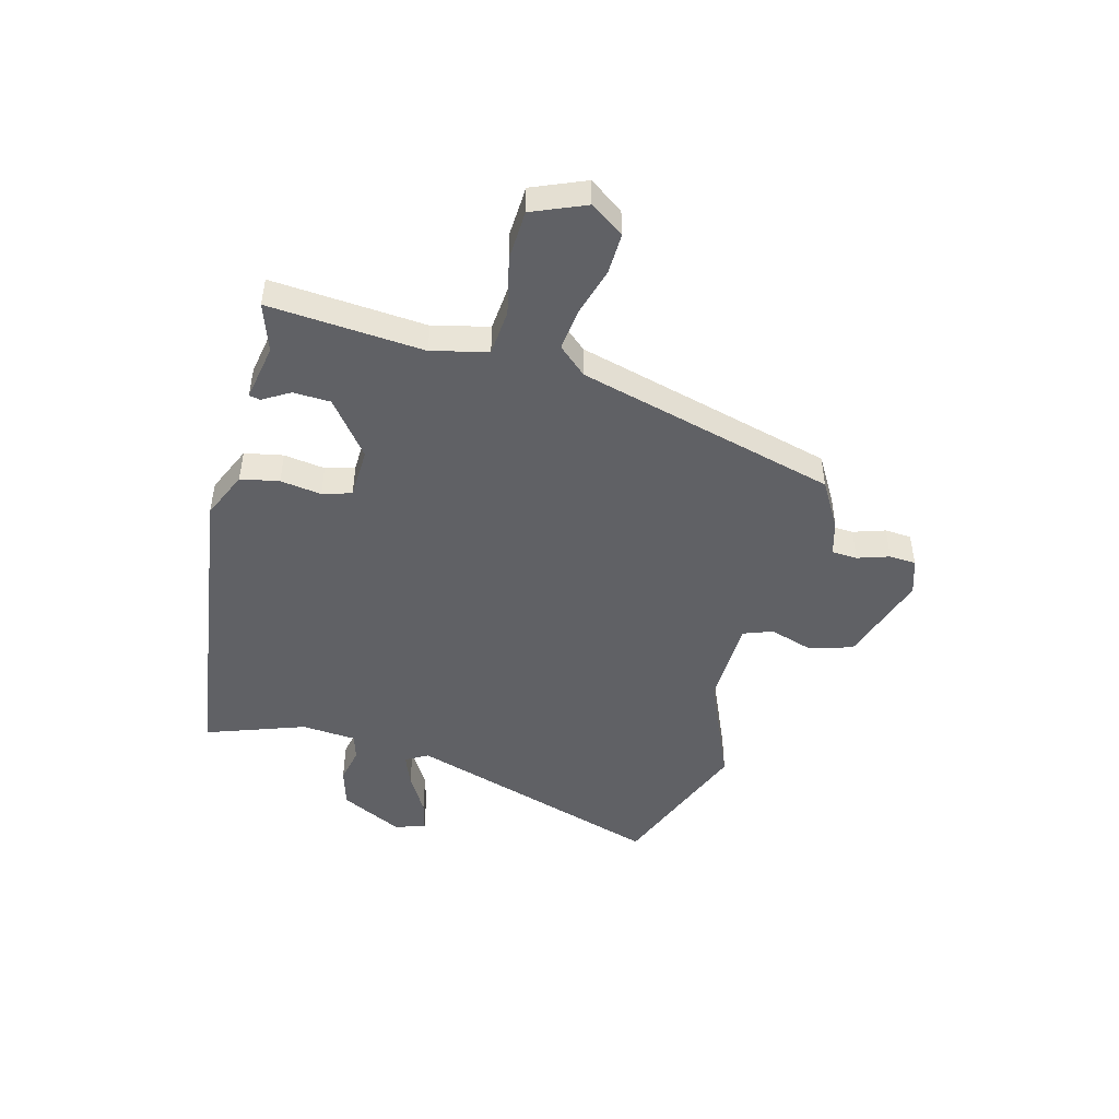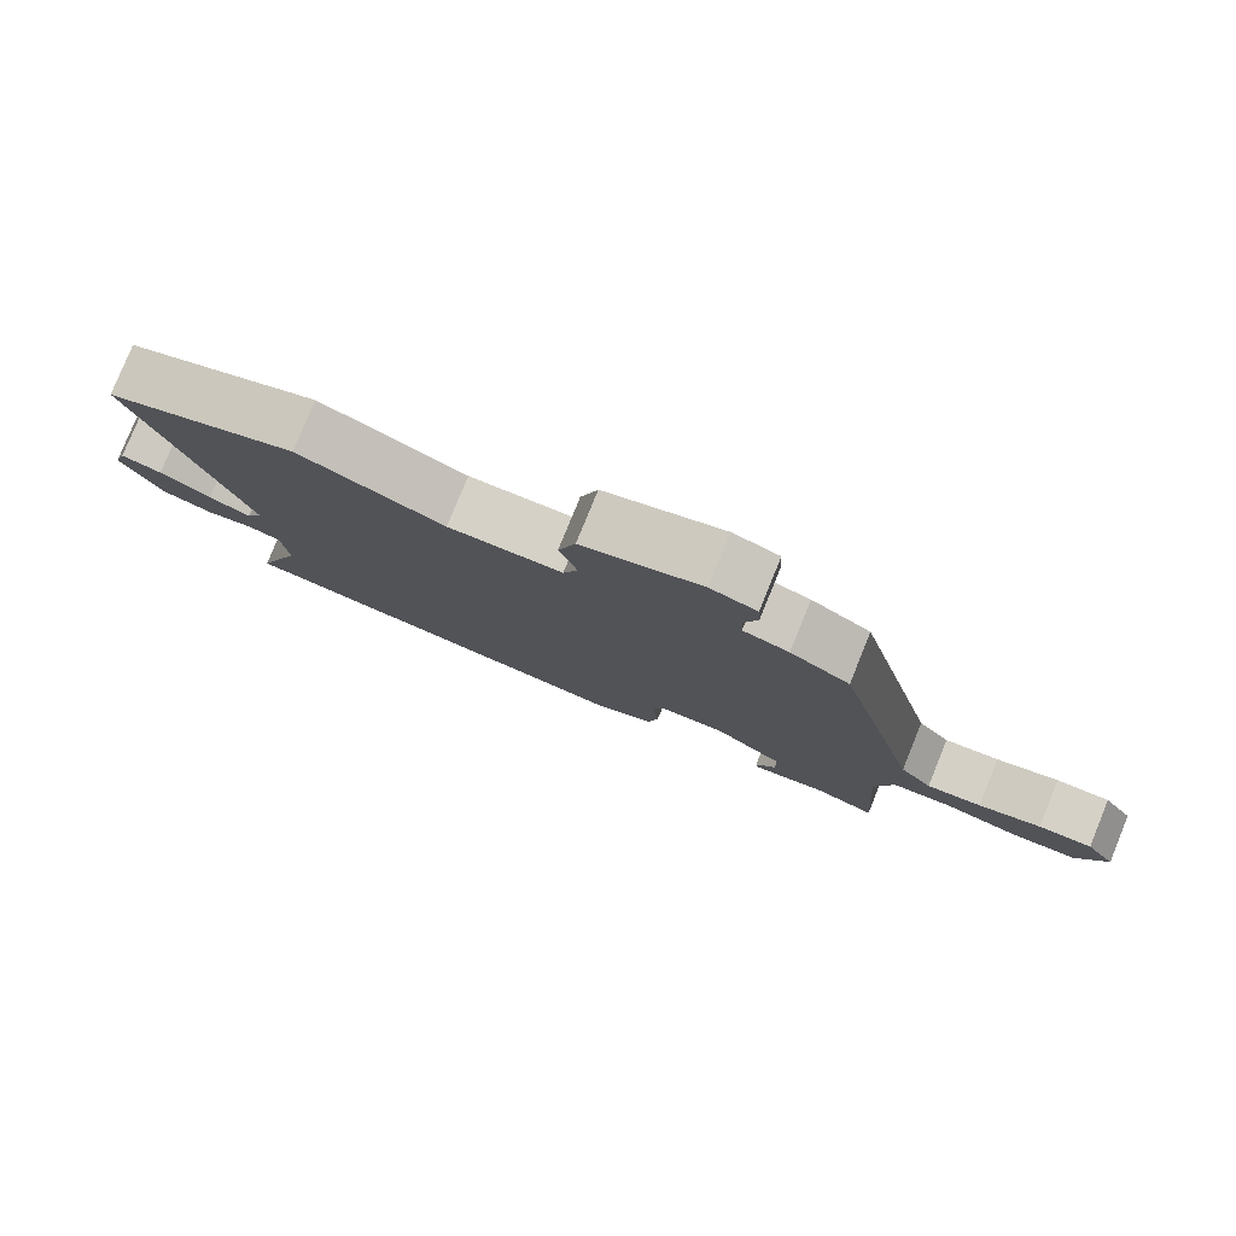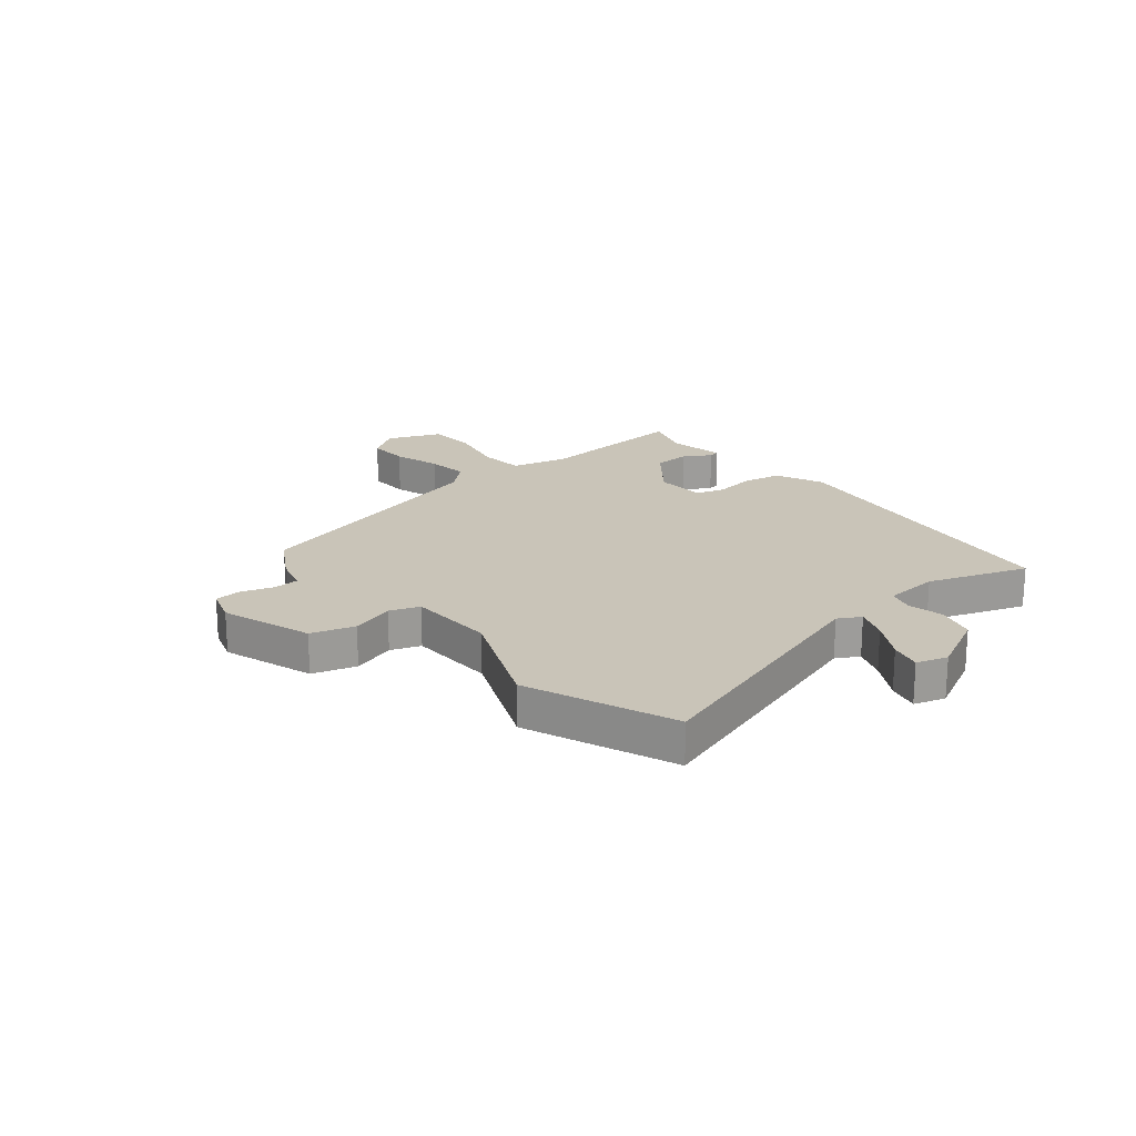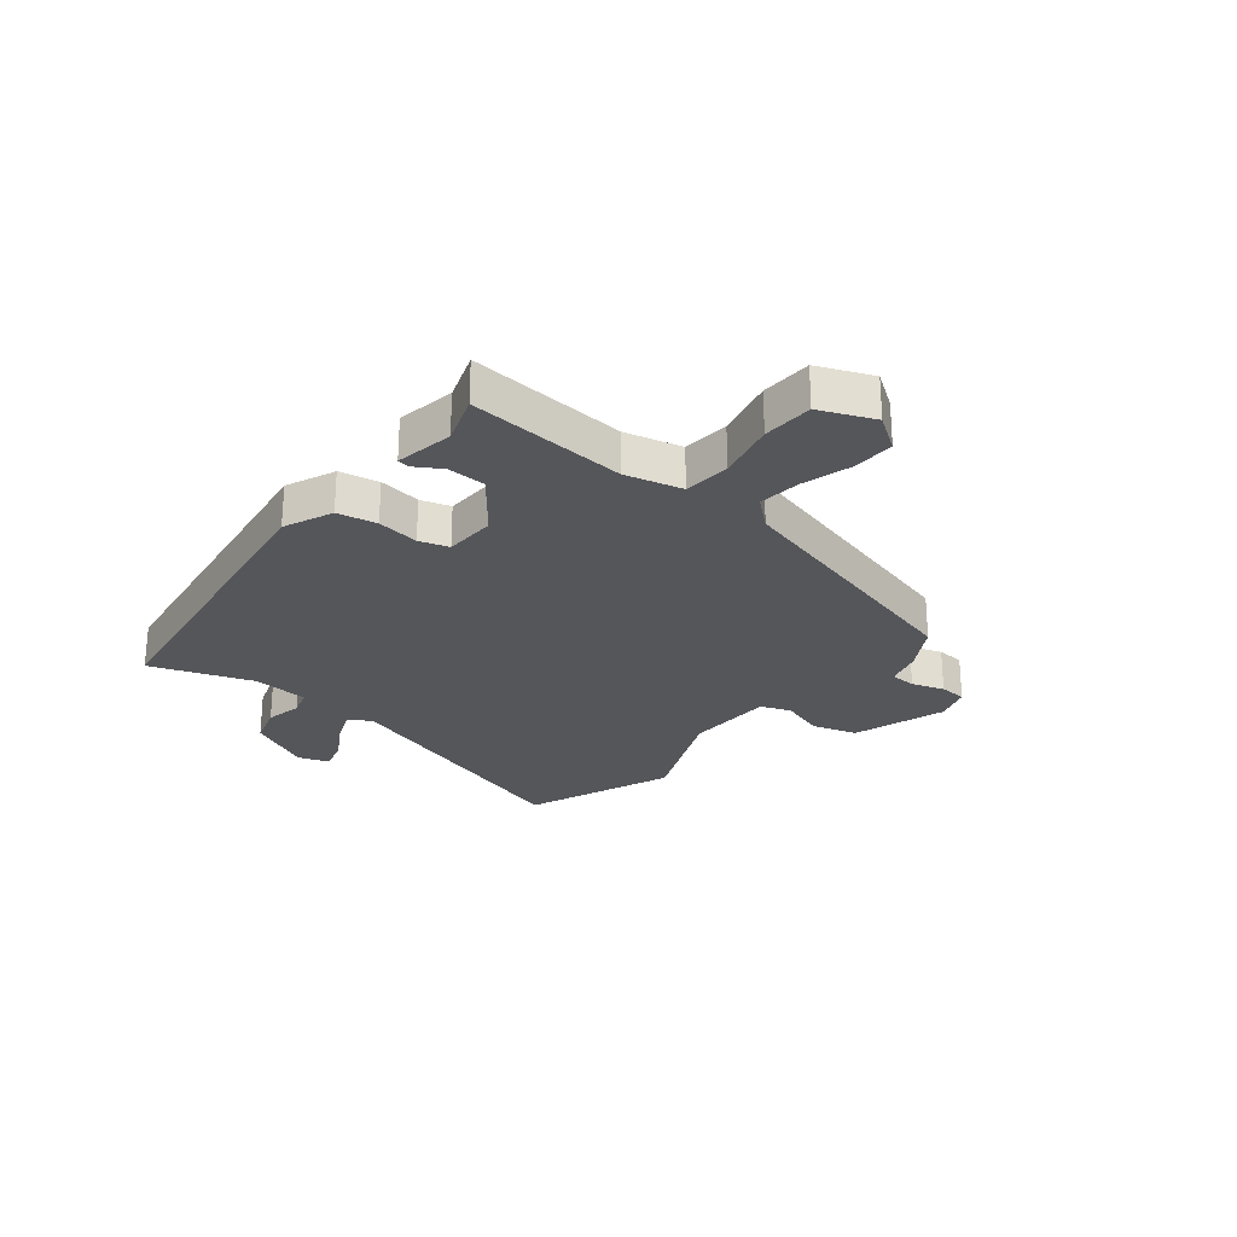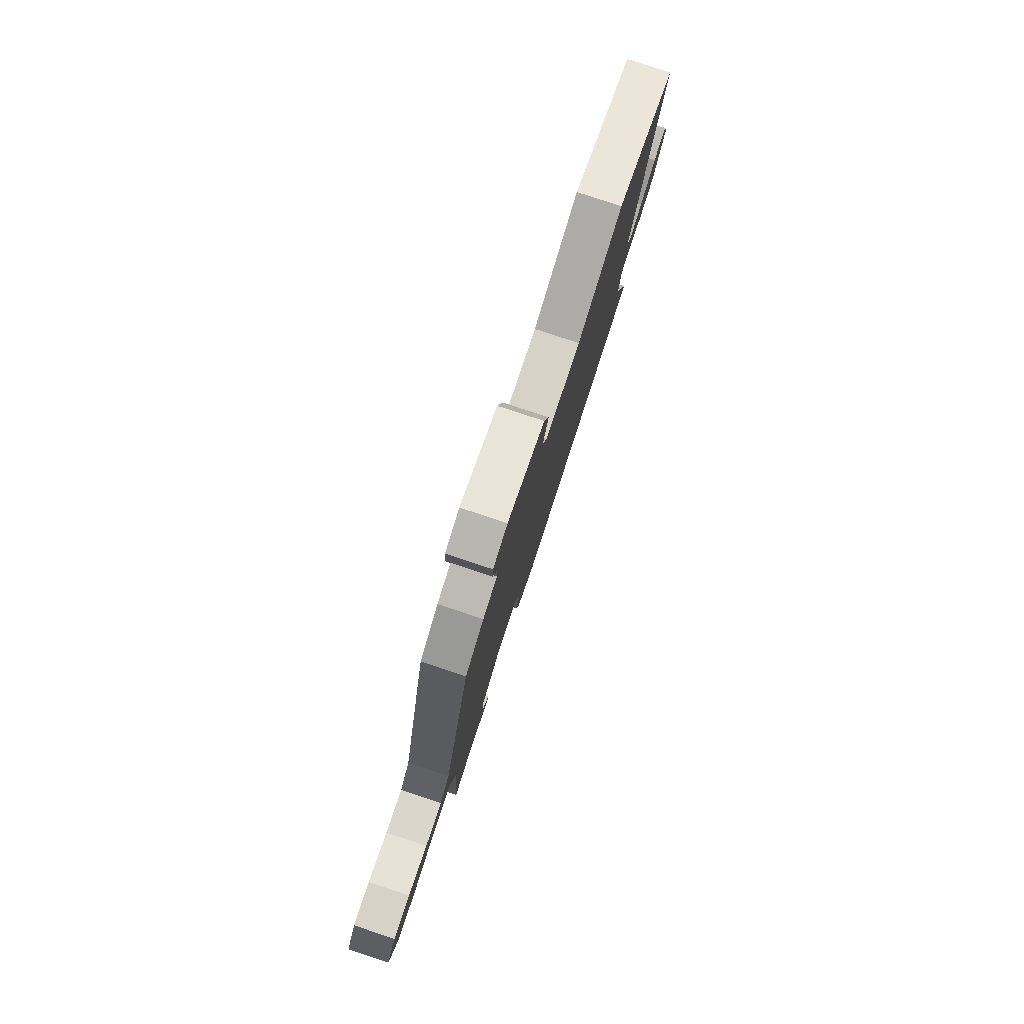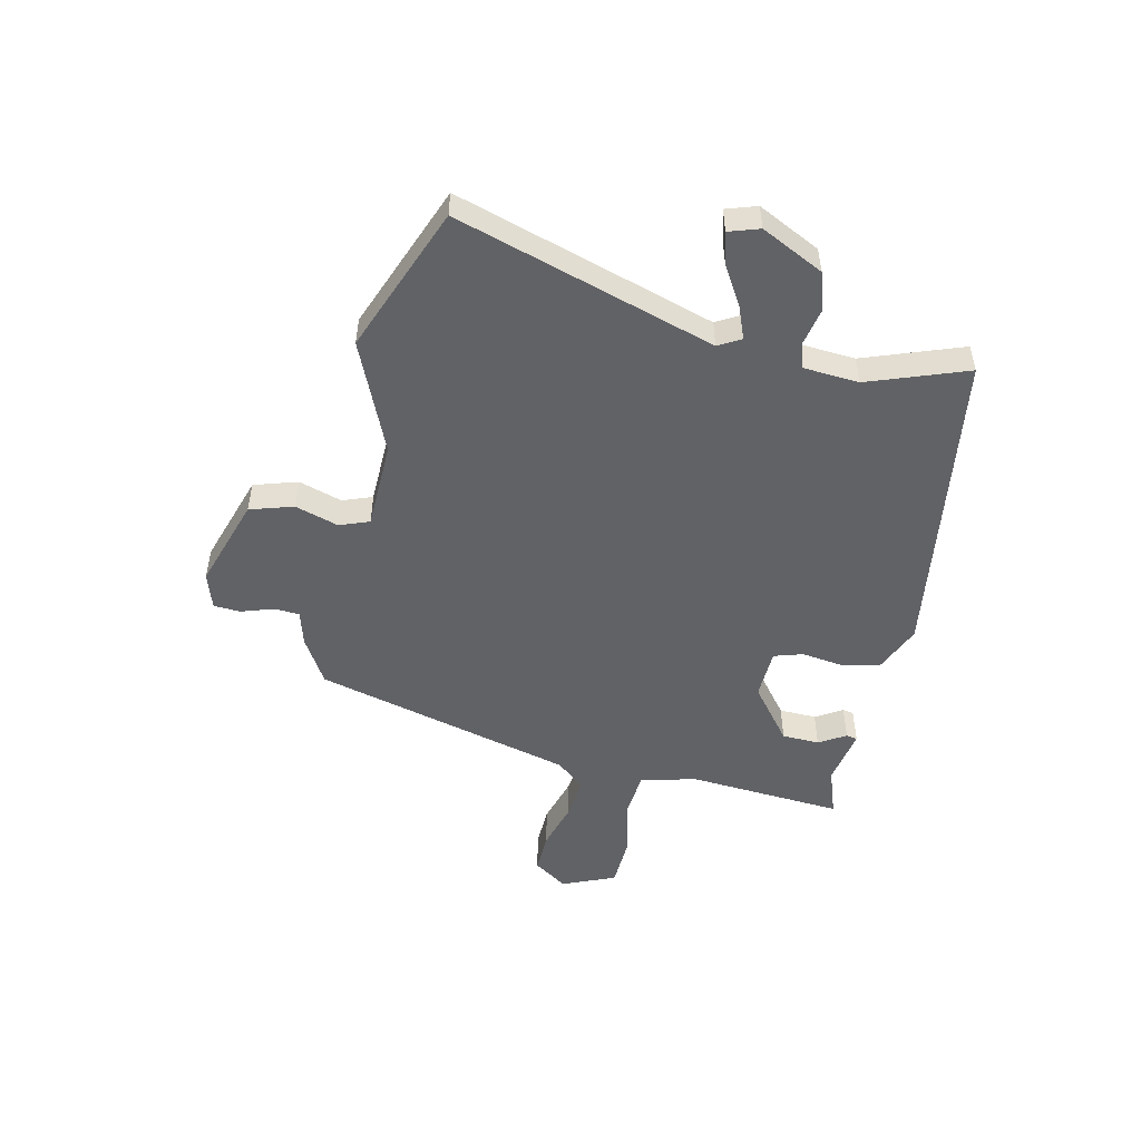
<metadata>
{"format":"obj","ext":"obj","renderer":"f3d","projection":"perspective","resolution":1024,"background":"white","views":[{"elev":-47.6,"azim":-105.2,"up":"+Y"},{"elev":79.6,"azim":-157.8,"up":"+Z"},{"elev":20.2,"azim":50.1,"up":"+Y"},{"elev":-26.0,"azim":-129.1,"up":"+Y"},{"elev":79.7,"azim":-71.7,"up":"+Z"},{"elev":-50.7,"azim":77.4,"up":"+Y"}]}
</metadata>
<code>
v 0.356 0.07 0.556
v 0.619 0.07 0.453
v 0.477 0.07 -0.011
v 0.5 0.07 -0.051
v 0.558 0.07 -0.028
v 0.628 0.07 0.014
v 0.684 0.07 0.029
v 0.702 0.07 -0.026
v 0.647 0.07 -0.138
v 0.578 0.07 -0.159
v 0.513 0.07 -0.146
v 0.467 0.07 -0.16
v 0.46 0.07 -0.259
v 0.524 0.07 -0.436
v -0.039 0.07 -0.518
v -0.125 0.07 -0.481
v -0.139 0.07 -0.412
v -0.129 0.07 -0.338
v -0.145 0.07 -0.286
v -0.236 0.07 -0.283
v -0.333 0.07 -0.36
v -0.335 0.07 -0.427
v -0.306 0.07 -0.475
v -0.31 0.07 -0.495
v -0.412 0.07 -0.477
v -0.498 0.07 -0.507
v -0.478 0.07 -0.228
v -0.503 0.07 -0.128
v -0.585 0.07 -0.121
v -0.689 0.07 -0.145
v -0.778 0.07 -0.141
v -0.818 0.07 -0.046
v -0.777 0.07 0.015
v -0.703 0.07 0.013
v -0.617 0.07 -0.012
v -0.542 0.07 -0.02
v -0.498 0.07 0.031
v -0.378 0.07 0.497
v -0.296 0.07 0.546
v -0.233 0.07 0.564
v -0.231 0.07 0.61
v -0.25 0.07 0.667
v -0.247 0.07 0.715
v -0.183 0.07 0.736
v -0.019 0.07 0.683
v 0.005 0.07 0.605
v -0.019 0.07 0.527
v 0.001 0.07 0.474
v 0.158 0.07 0.47
v 0.356 0 0.556
v 0.619 0 0.453
v 0.477 0 -0.011
v 0.5 0 -0.051
v 0.558 0 -0.028
v 0.628 0 0.014
v 0.684 0 0.029
v 0.702 0 -0.026
v 0.647 0 -0.138
v 0.578 0 -0.159
v 0.513 0 -0.146
v 0.467 0 -0.16
v 0.46 0 -0.259
v 0.524 0 -0.436
v -0.039 0 -0.518
v -0.125 0 -0.481
v -0.139 0 -0.412
v -0.129 0 -0.338
v -0.145 0 -0.286
v -0.236 0 -0.283
v -0.333 0 -0.36
v -0.335 0 -0.427
v -0.306 0 -0.475
v -0.31 0 -0.495
v -0.412 0 -0.477
v -0.498 0 -0.507
v -0.478 0 -0.228
v -0.503 0 -0.128
v -0.585 0 -0.121
v -0.689 0 -0.145
v -0.778 0 -0.141
v -0.818 0 -0.046
v -0.777 0 0.015
v -0.703 0 0.013
v -0.617 0 -0.012
v -0.542 0 -0.02
v -0.498 0 0.031
v -0.378 0 0.497
v -0.296 0 0.546
v -0.233 0 0.564
v -0.231 0 0.61
v -0.25 0 0.667
v -0.247 0 0.715
v -0.183 0 0.736
v -0.019 0 0.683
v 0.005 0 0.605
v -0.019 0 0.527
v 0.001 0 0.474
v 0.158 0 0.47
f 44 45 46 47
f 44 47 48
f 41 42 43 44
f 40 41 44 48
f 37 38 39 40
f 37 40 48
f 36 37 48 49
f 32 33 34 35
f 32 35 36
f 29 30 31 32
f 28 29 32 36
f 25 26 27
f 25 27 28
f 22 23 24 25
f 21 22 25 28
f 20 21 28 36
f 15 16 17 18
f 13 14 15 18
f 12 13 18 19
f 11 12 19 20
f 9 10 11
f 8 9 11
f 5 6 7 8
f 4 5 8 11
f 3 4 11 20
f 3 20 36 49
f 1 2 3 49
f 96 95 94 93
f 97 96 93
f 93 92 91 90
f 97 93 90 89
f 89 88 87 86
f 97 89 86
f 98 97 86 85
f 84 83 82 81
f 85 84 81
f 81 80 79 78
f 85 81 78 77
f 76 75 74
f 77 76 74
f 74 73 72 71
f 77 74 71 70
f 85 77 70 69
f 67 66 65 64
f 67 64 63 62
f 68 67 62 61
f 69 68 61 60
f 60 59 58
f 60 58 57
f 57 56 55 54
f 60 57 54 53
f 69 60 53 52
f 98 85 69 52
f 98 52 51 50
f 1 50 51 2
f 2 51 52 3
f 3 52 53 4
f 4 53 54 5
f 5 54 55 6
f 6 55 56 7
f 7 56 57 8
f 8 57 58 9
f 9 58 59 10
f 10 59 60 11
f 11 60 61 12
f 12 61 62 13
f 13 62 63 14
f 14 63 64 15
f 15 64 65 16
f 16 65 66 17
f 17 66 67 18
f 18 67 68 19
f 19 68 69 20
f 20 69 70 21
f 21 70 71 22
f 22 71 72 23
f 23 72 73 24
f 24 73 74 25
f 25 74 75 26
f 26 75 76 27
f 27 76 77 28
f 28 77 78 29
f 29 78 79 30
f 30 79 80 31
f 31 80 81 32
f 32 81 82 33
f 33 82 83 34
f 34 83 84 35
f 35 84 85 36
f 36 85 86 37
f 37 86 87 38
f 38 87 88 39
f 39 88 89 40
f 40 89 90 41
f 41 90 91 42
f 42 91 92 43
f 43 92 93 44
f 44 93 94 45
f 45 94 95 46
f 46 95 96 47
f 47 96 97 48
f 48 97 98 49
f 49 98 50 1

</code>
